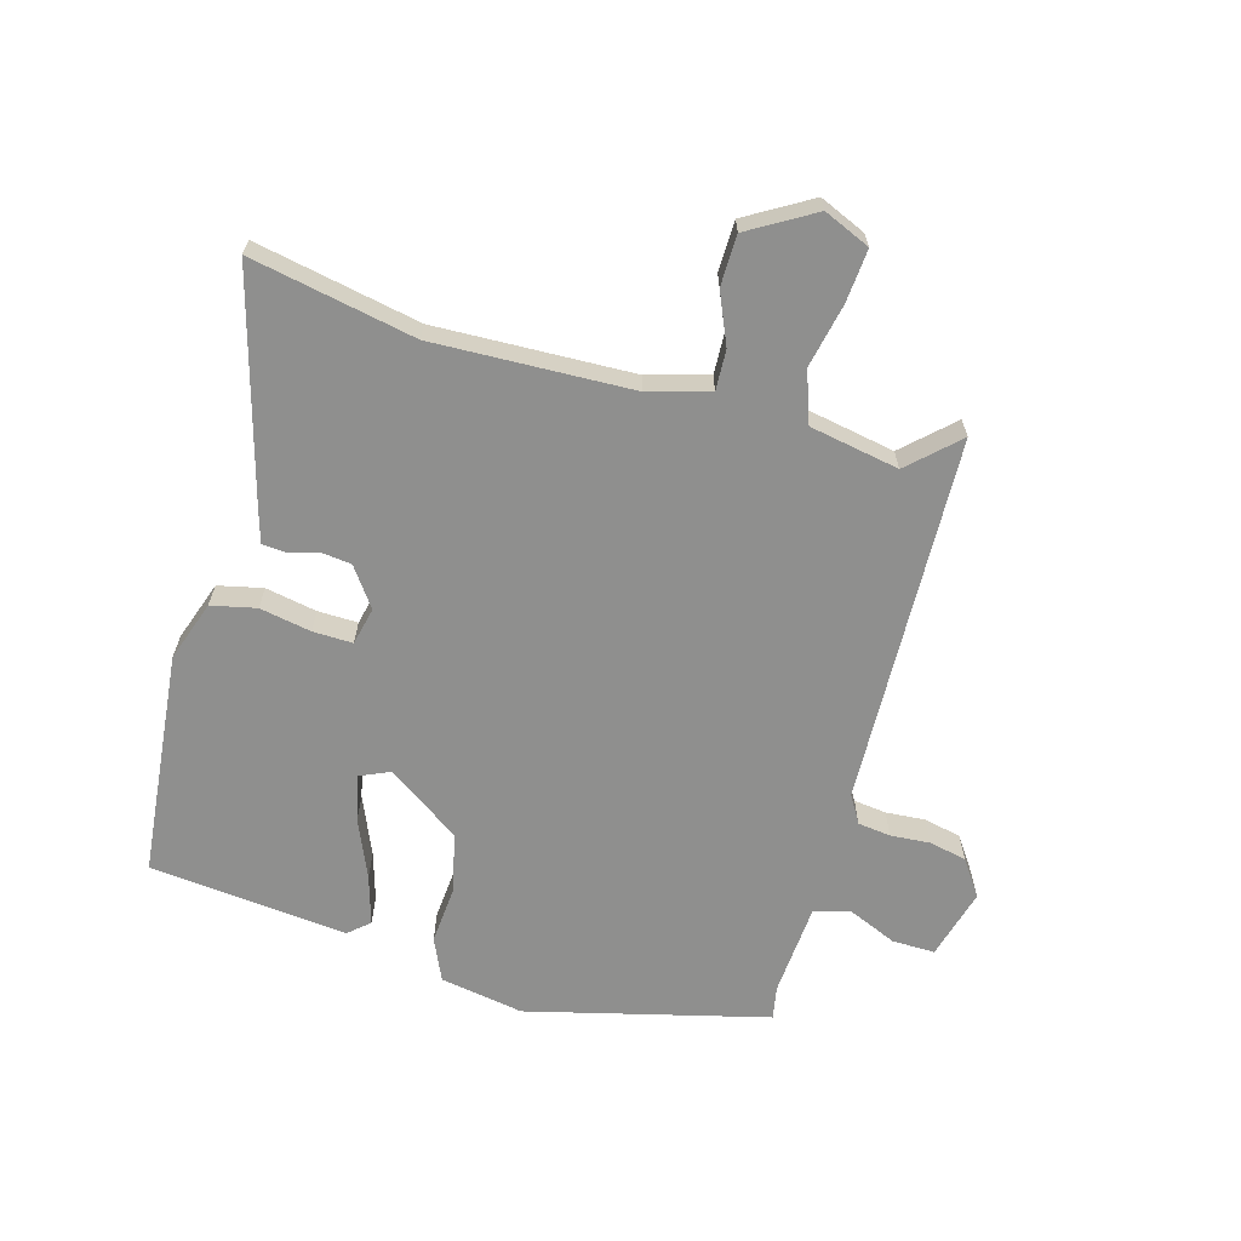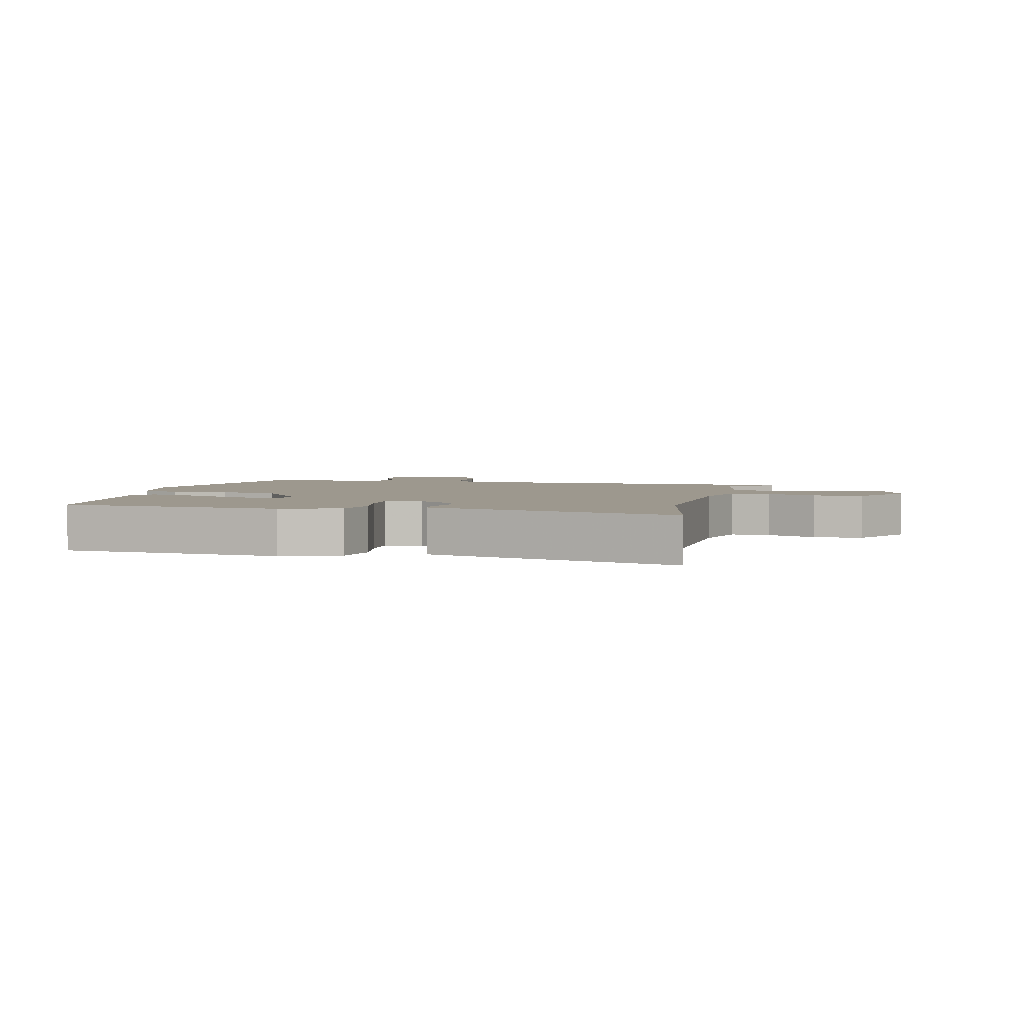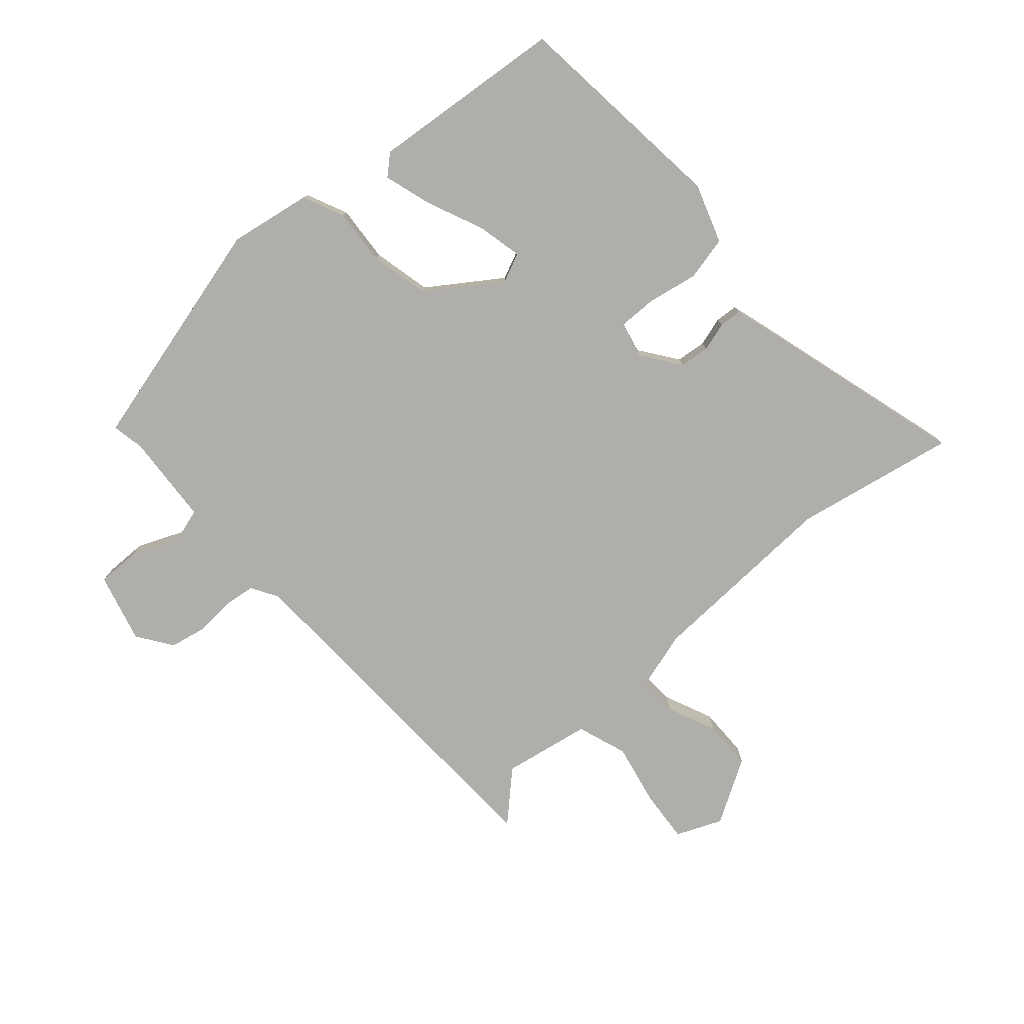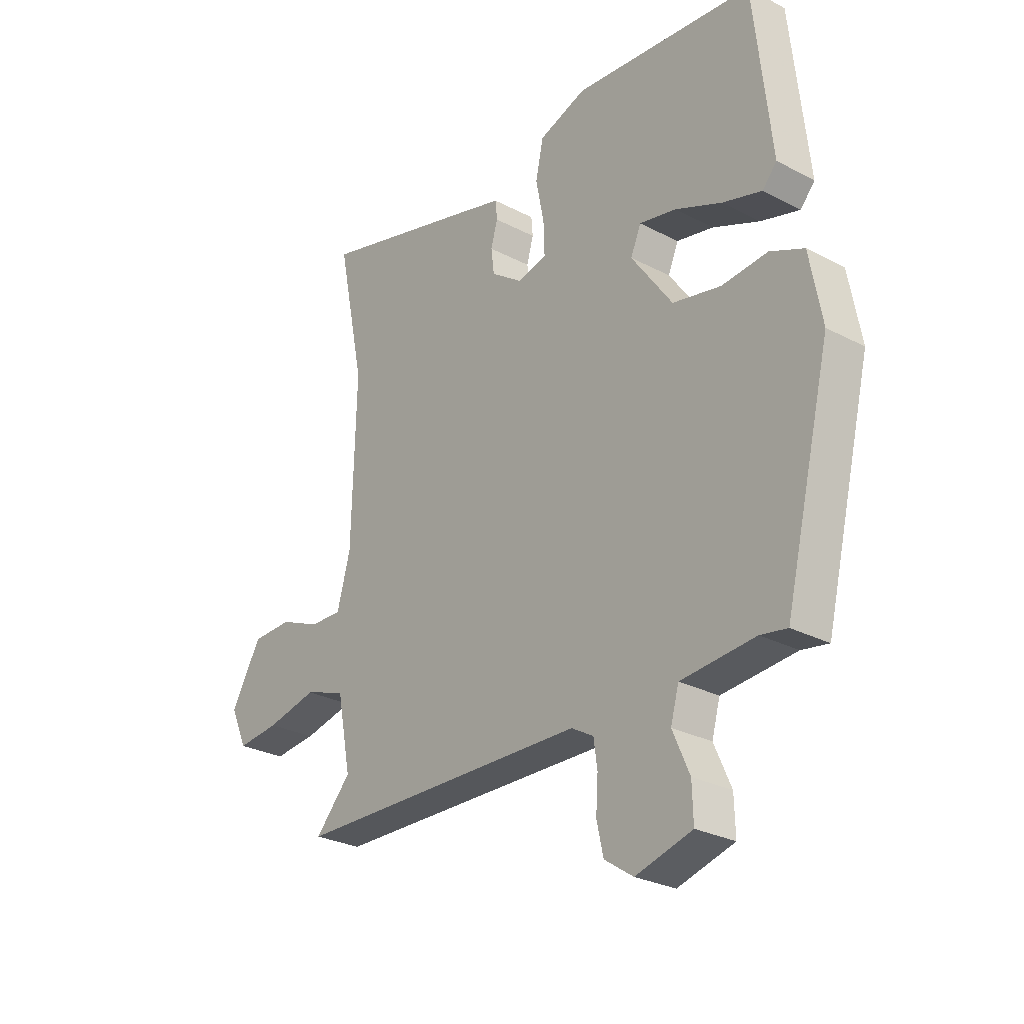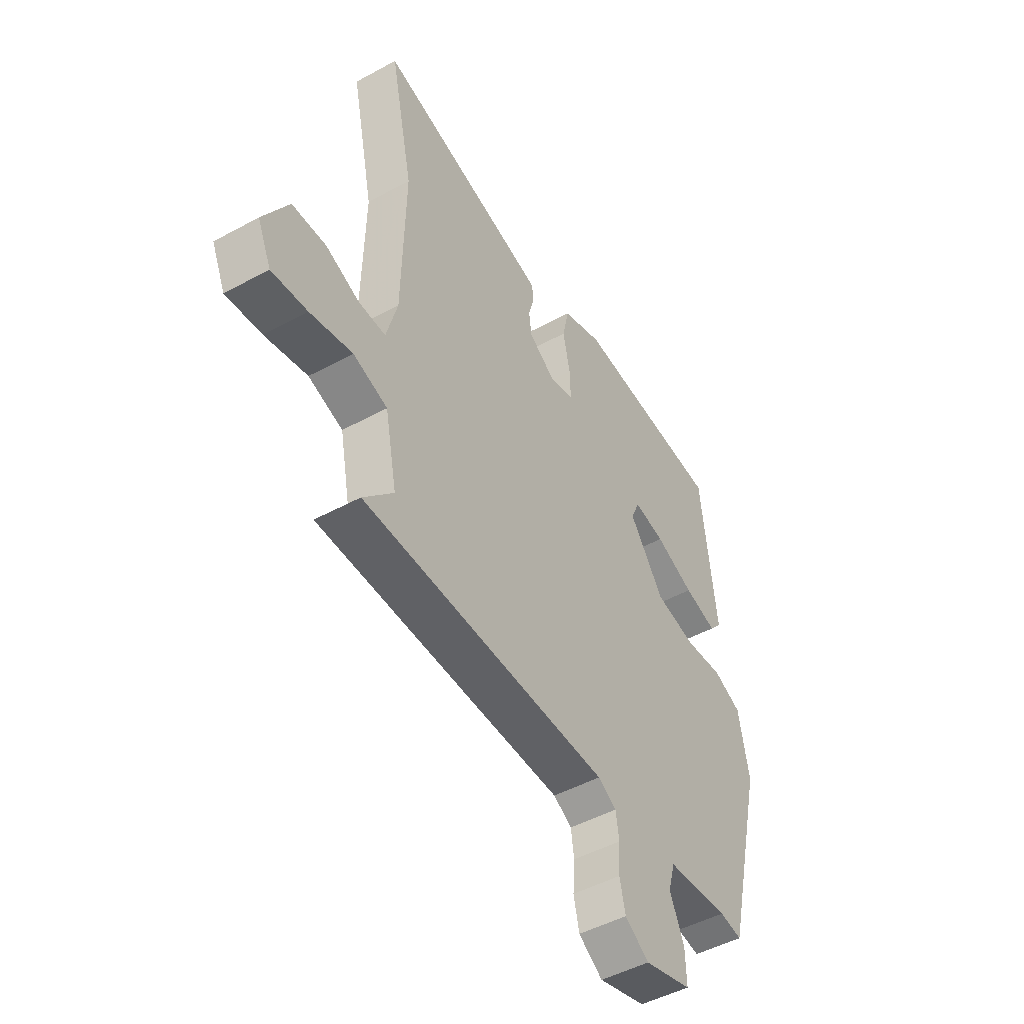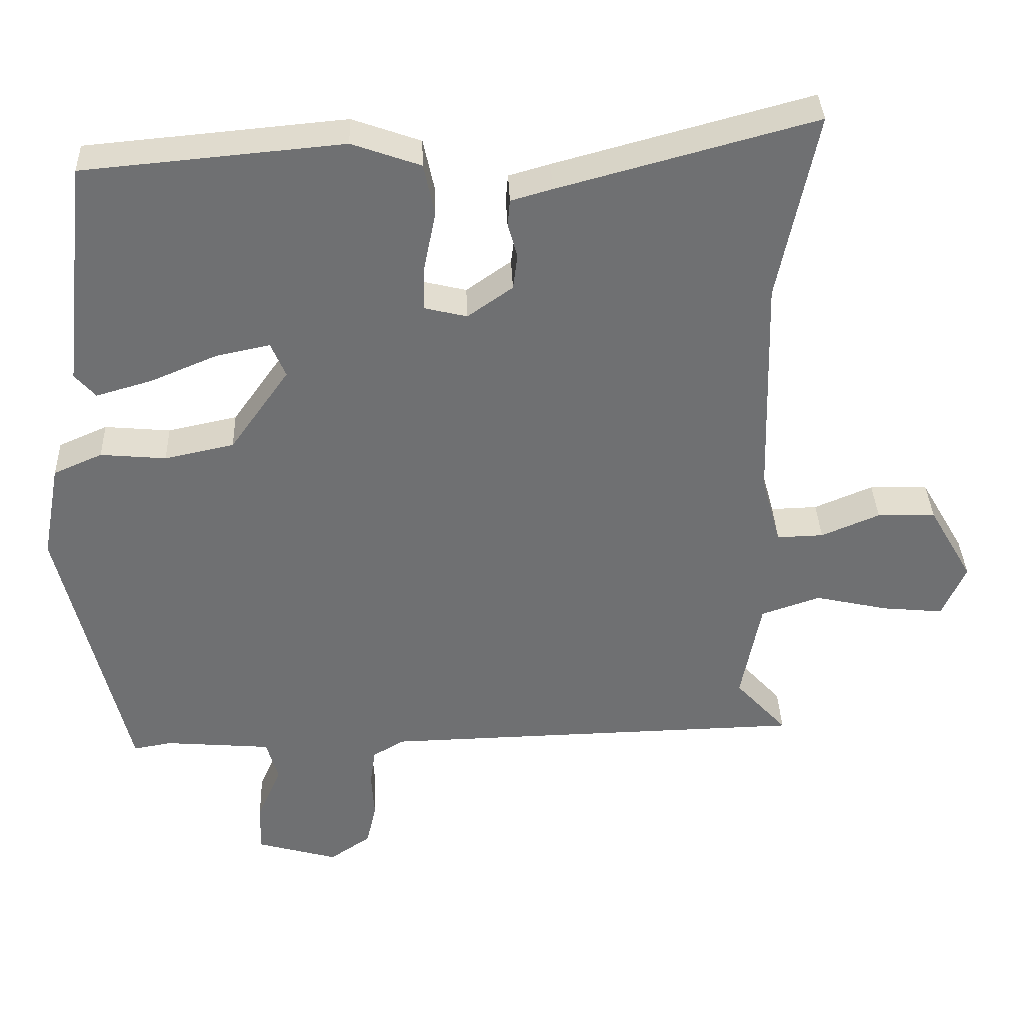
<metadata>
{"format":"obj","ext":"obj","renderer":"f3d","projection":"perspective","resolution":1024,"background":"white","views":[{"elev":-65.3,"azim":74.7,"up":"+Y"},{"elev":3.2,"azim":13.7,"up":"+Y"},{"elev":-77.9,"azim":-47.8,"up":"+Y"},{"elev":-27.5,"azim":-128.9,"up":"+Z"},{"elev":-48.1,"azim":121.5,"up":"+Z"},{"elev":35.4,"azim":-2.1,"up":"+Z"}]}
</metadata>
<code>
v -0.445 0.07 0.51
v -0.094 0.07 0.542
v -0.001 0.07 0.509
v 0.014 0.07 0.439
v -0.002 0.07 0.359
v -0.004 0.07 0.297
v 0.054 0.07 0.283
v 0.115 0.07 0.326
v 0.121 0.07 0.374
v 0.108 0.07 0.42
v 0.111 0.07 0.456
v 0.167 0.07 0.472
v 0.514 0.07 0.566
v 0.461 0.07 0.31
v 0.469 0.07 0.001
v 0.495 0.07 -0.094
v 0.558 0.07 -0.092
v 0.637 0.07 -0.059
v 0.716 0.07 -0.061
v 0.775 0.07 -0.163
v 0.743 0.07 -0.235
v 0.66 0.07 -0.227
v 0.561 0.07 -0.205
v 0.481 0.07 -0.232
v 0.454 0.07 -0.371
v 0.524 0.07 -0.447
v -0.052 0.07 -0.461
v -0.095 0.07 -0.486
v -0.102 0.07 -0.537
v -0.098 0.07 -0.599
v -0.111 0.07 -0.657
v -0.167 0.07 -0.695
v -0.277 0.07 -0.664
v -0.275 0.07 -0.597
v -0.242 0.07 -0.522
v -0.258 0.07 -0.465
v -0.402 0.07 -0.453
v -0.454 0.07 -0.462
v -0.545 0.07 -0.087
v -0.521 0.07 0.043
v -0.455 0.07 0.072
v -0.366 0.07 0.064
v -0.272 0.07 0.084
v -0.192 0.07 0.197
v -0.212 0.07 0.244
v -0.284 0.07 0.229
v -0.375 0.07 0.191
v -0.451 0.07 0.169
v -0.479 0.07 0.201
v -0.445 0 0.51
v -0.094 0 0.542
v -0.001 0 0.509
v 0.014 0 0.439
v -0.002 0 0.359
v -0.004 0 0.297
v 0.054 0 0.283
v 0.115 0 0.326
v 0.121 0 0.374
v 0.108 0 0.42
v 0.111 0 0.456
v 0.167 0 0.472
v 0.514 0 0.566
v 0.461 0 0.31
v 0.469 0 0.001
v 0.495 0 -0.094
v 0.558 0 -0.092
v 0.637 0 -0.059
v 0.716 0 -0.061
v 0.775 0 -0.163
v 0.743 0 -0.235
v 0.66 0 -0.227
v 0.561 0 -0.205
v 0.481 0 -0.232
v 0.454 0 -0.371
v 0.524 0 -0.447
v -0.052 0 -0.461
v -0.095 0 -0.486
v -0.102 0 -0.537
v -0.098 0 -0.599
v -0.111 0 -0.657
v -0.167 0 -0.695
v -0.277 0 -0.664
v -0.275 0 -0.597
v -0.242 0 -0.522
v -0.258 0 -0.465
v -0.402 0 -0.453
v -0.454 0 -0.462
v -0.545 0 -0.087
v -0.521 0 0.043
v -0.455 0 0.072
v -0.366 0 0.064
v -0.272 0 0.084
v -0.192 0 0.197
v -0.212 0 0.244
v -0.284 0 0.229
v -0.375 0 0.191
v -0.451 0 0.169
v -0.479 0 0.201
f 3 4 5
f 2 3 5
f 1 2 5
f 49 1 5
f 48 49 5
f 47 48 5
f 46 47 5
f 45 46 5 6
f 44 45 6 7
f 43 44 7
f 40 41 42
f 39 40 42
f 38 39 42
f 37 38 42
f 36 37 42 43
f 35 36 43 7
f 33 34 35
f 32 33 35
f 31 32 35
f 30 31 35
f 29 30 35
f 28 29 35
f 35 7 8
f 28 35 8
f 27 28 8
f 25 26 27
f 24 25 27 8
f 21 22 23
f 20 21 23
f 19 20 23
f 18 19 23
f 17 18 23
f 16 17 23 24
f 24 8 9
f 16 24 9
f 15 16 9
f 12 13 14
f 11 12 14
f 10 11 14
f 9 10 14
f 9 14 15
f 54 53 52
f 54 52 51
f 54 51 50
f 54 50 98
f 54 98 97
f 54 97 96
f 54 96 95
f 55 54 95 94
f 56 55 94 93
f 56 93 92
f 91 90 89
f 91 89 88
f 91 88 87
f 91 87 86
f 92 91 86 85
f 56 92 85 84
f 84 83 82
f 84 82 81
f 84 81 80
f 84 80 79
f 84 79 78
f 84 78 77
f 57 56 84
f 57 84 77
f 57 77 76
f 76 75 74
f 57 76 74 73
f 72 71 70
f 72 70 69
f 72 69 68
f 72 68 67
f 72 67 66
f 73 72 66 65
f 58 57 73
f 58 73 65
f 58 65 64
f 63 62 61
f 63 61 60
f 63 60 59
f 63 59 58
f 64 63 58
f 1 50 51 2
f 2 51 52 3
f 3 52 53 4
f 4 53 54 5
f 5 54 55 6
f 6 55 56 7
f 7 56 57 8
f 8 57 58 9
f 9 58 59 10
f 10 59 60 11
f 11 60 61 12
f 12 61 62 13
f 13 62 63 14
f 14 63 64 15
f 15 64 65 16
f 16 65 66 17
f 17 66 67 18
f 18 67 68 19
f 19 68 69 20
f 20 69 70 21
f 21 70 71 22
f 22 71 72 23
f 23 72 73 24
f 24 73 74 25
f 25 74 75 26
f 26 75 76 27
f 27 76 77 28
f 28 77 78 29
f 29 78 79 30
f 30 79 80 31
f 31 80 81 32
f 32 81 82 33
f 33 82 83 34
f 34 83 84 35
f 35 84 85 36
f 36 85 86 37
f 37 86 87 38
f 38 87 88 39
f 39 88 89 40
f 40 89 90 41
f 41 90 91 42
f 42 91 92 43
f 43 92 93 44
f 44 93 94 45
f 45 94 95 46
f 46 95 96 47
f 47 96 97 48
f 48 97 98 49
f 49 98 50 1

</code>
